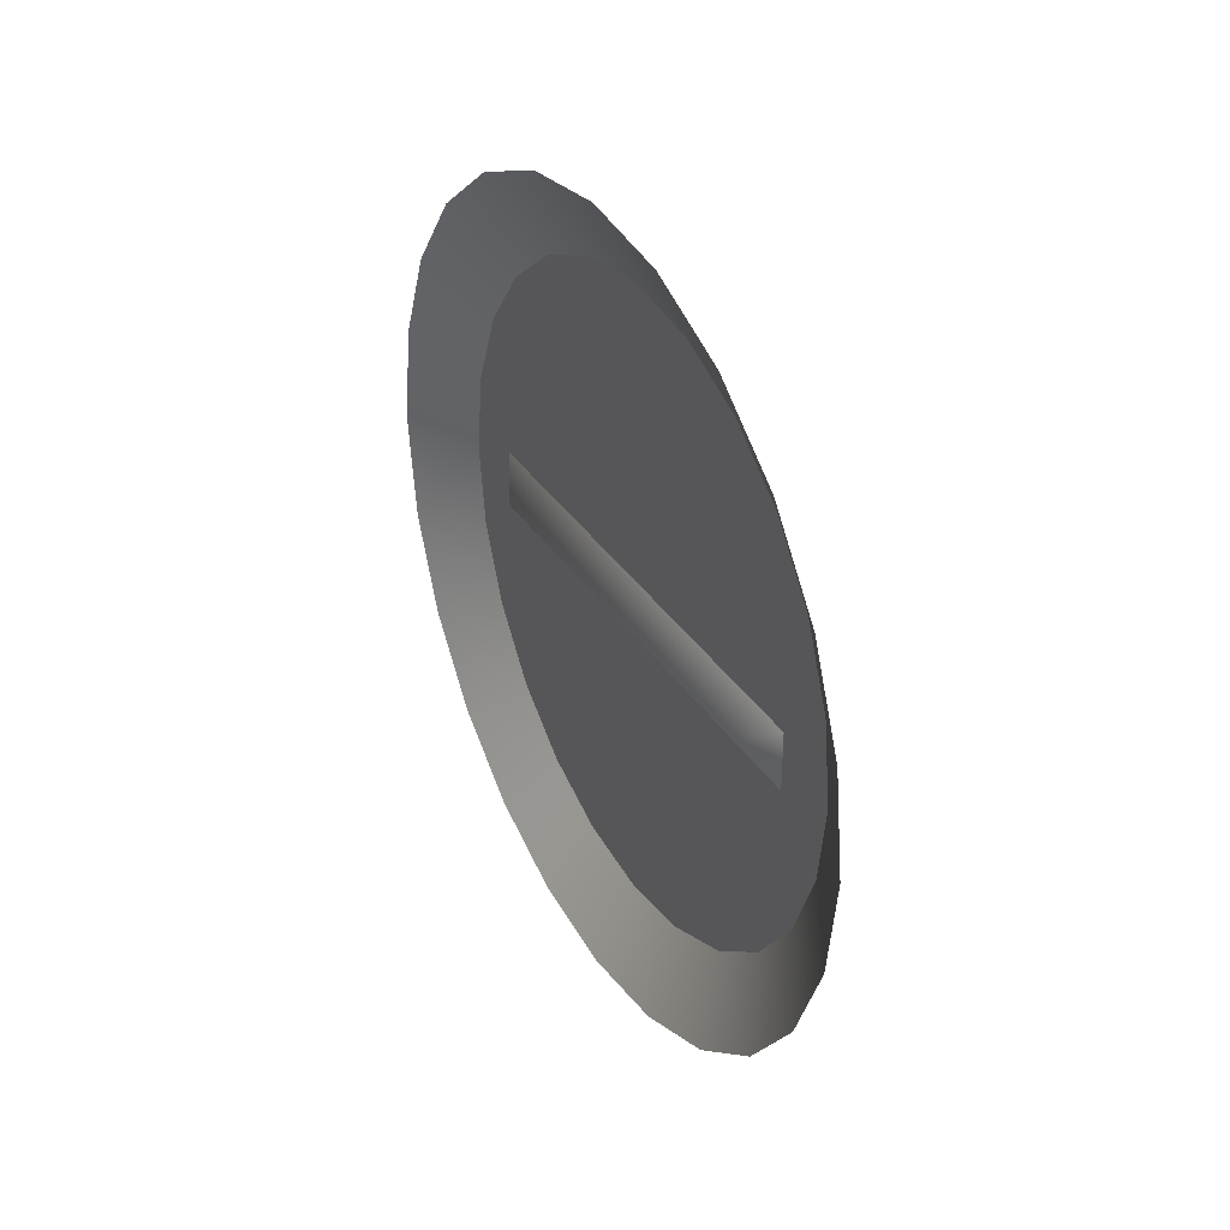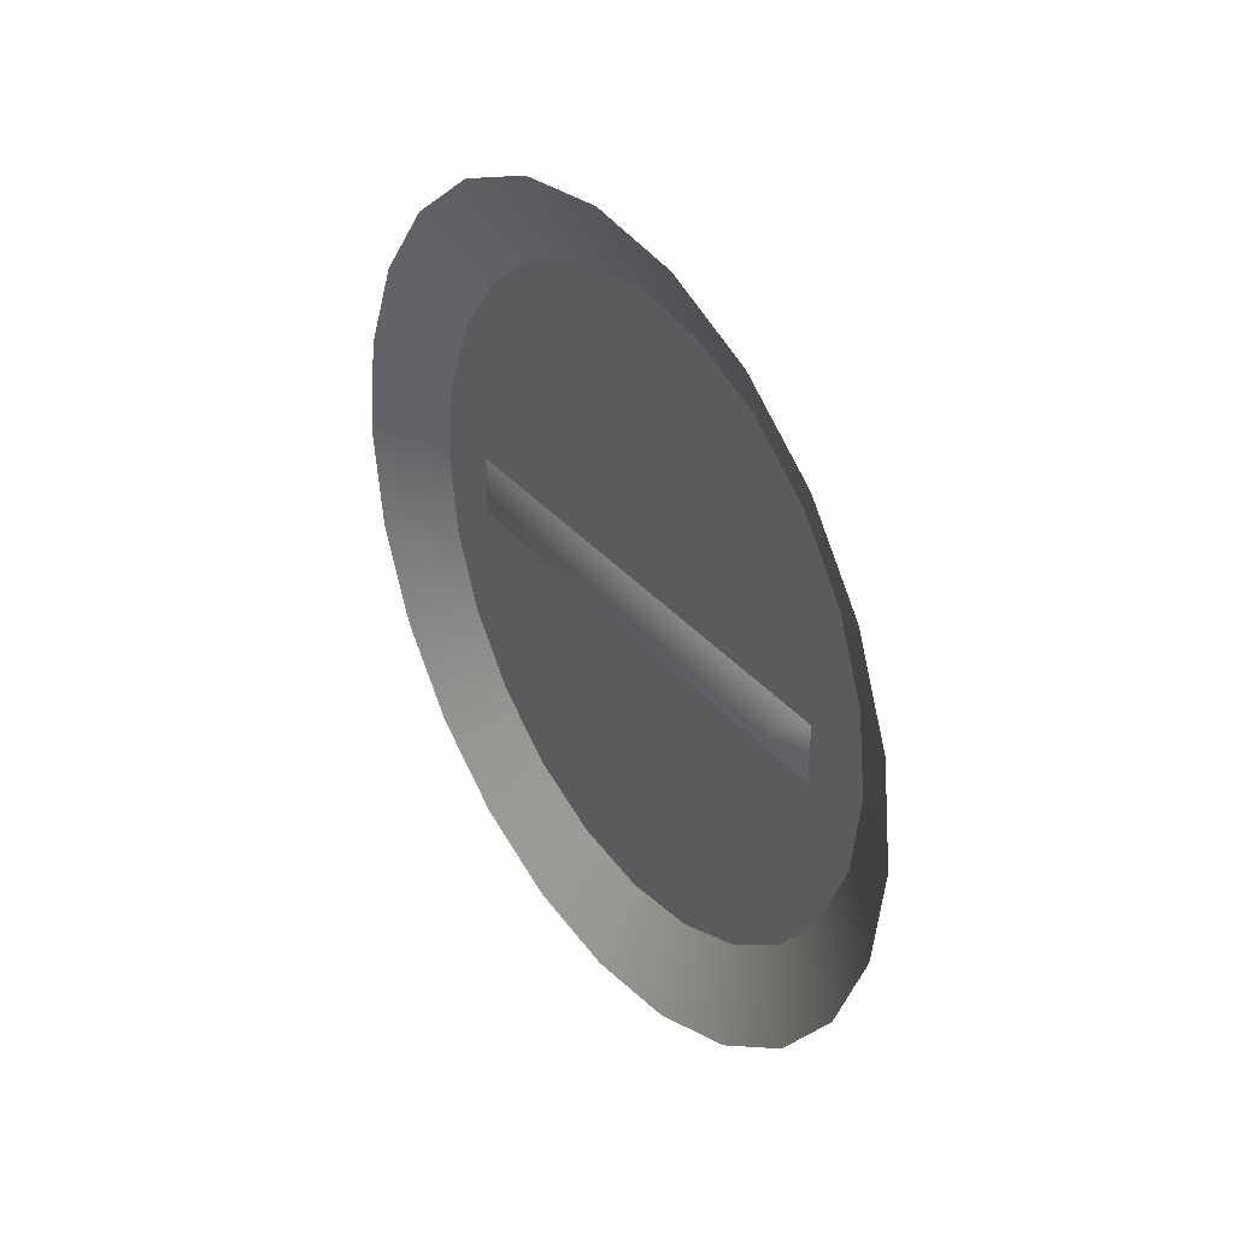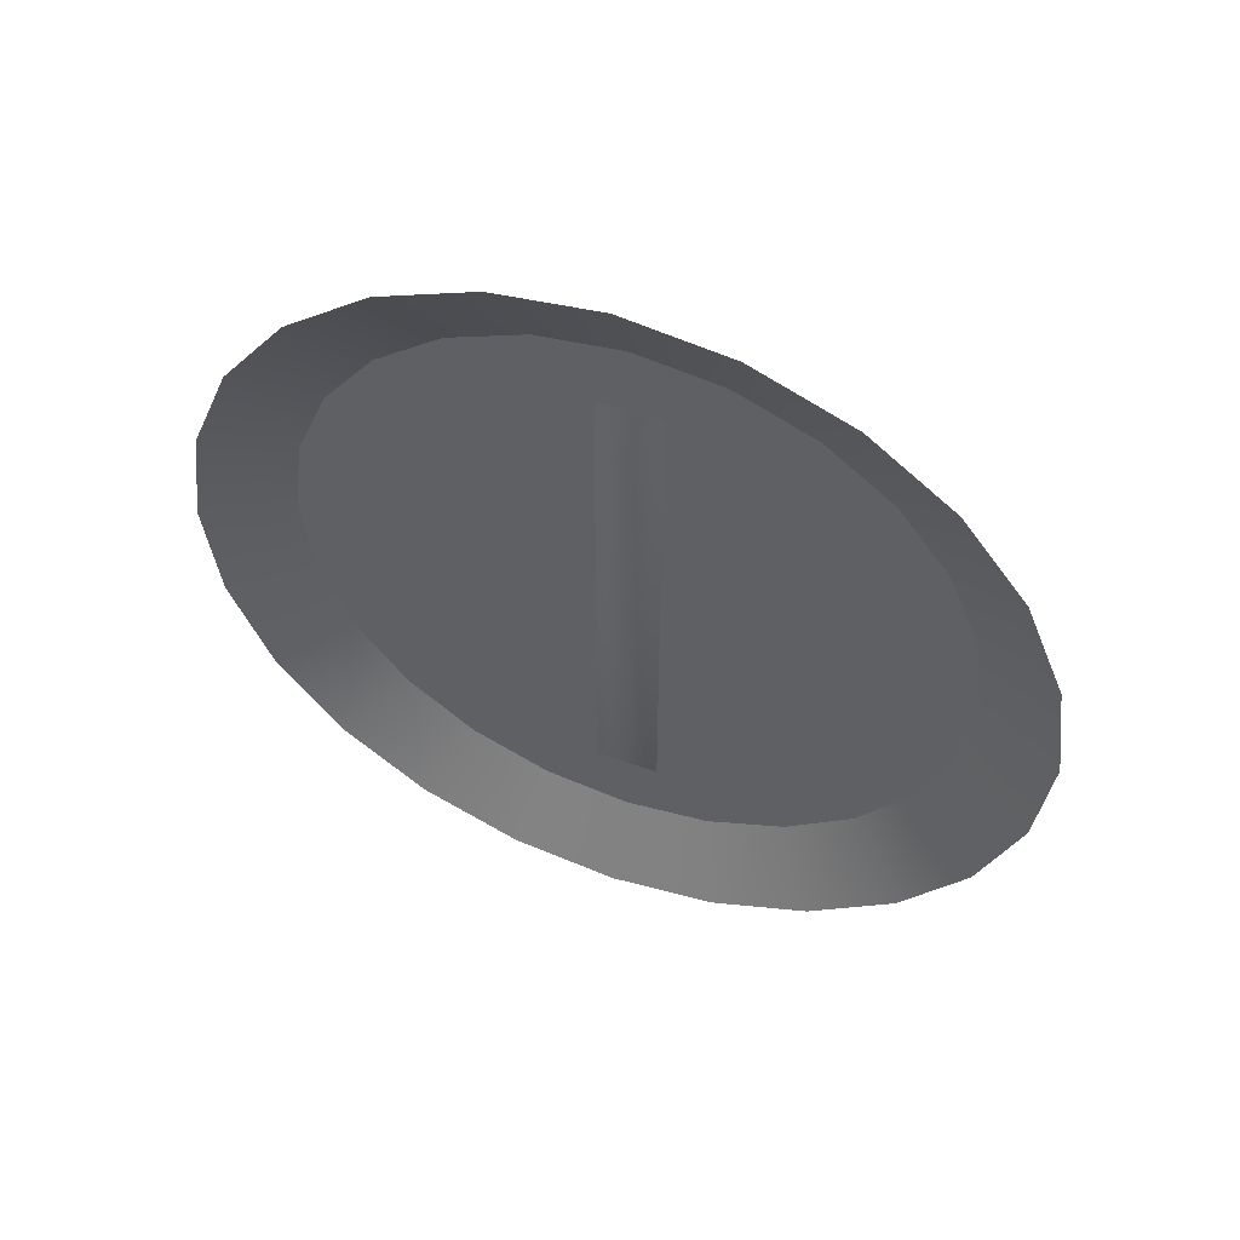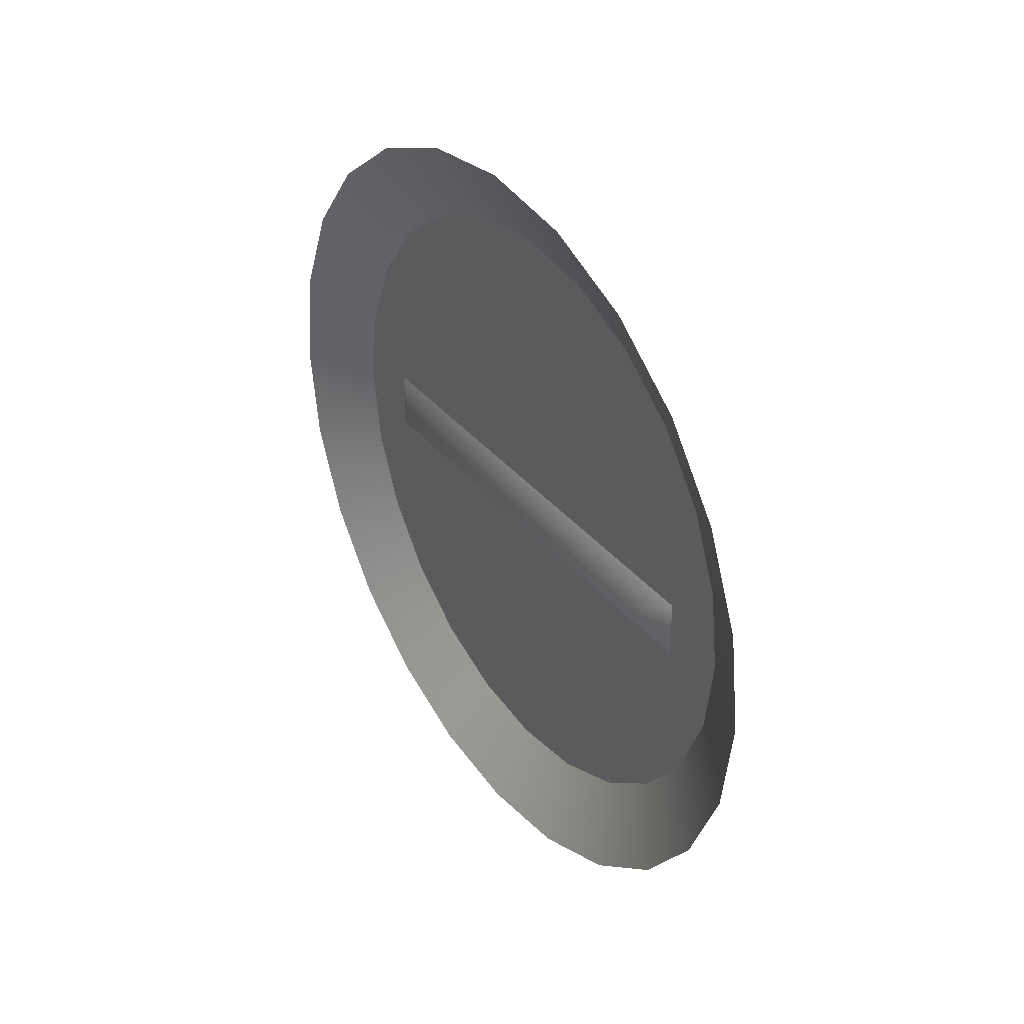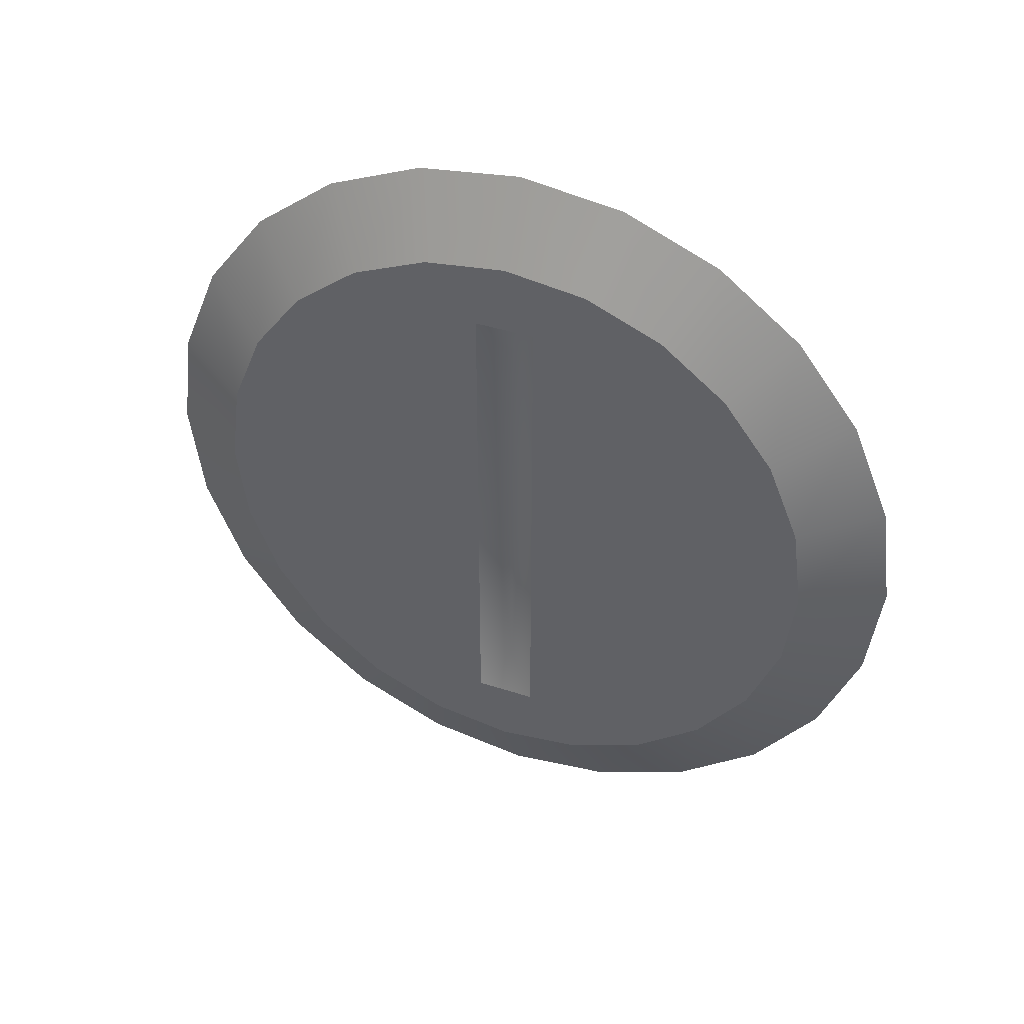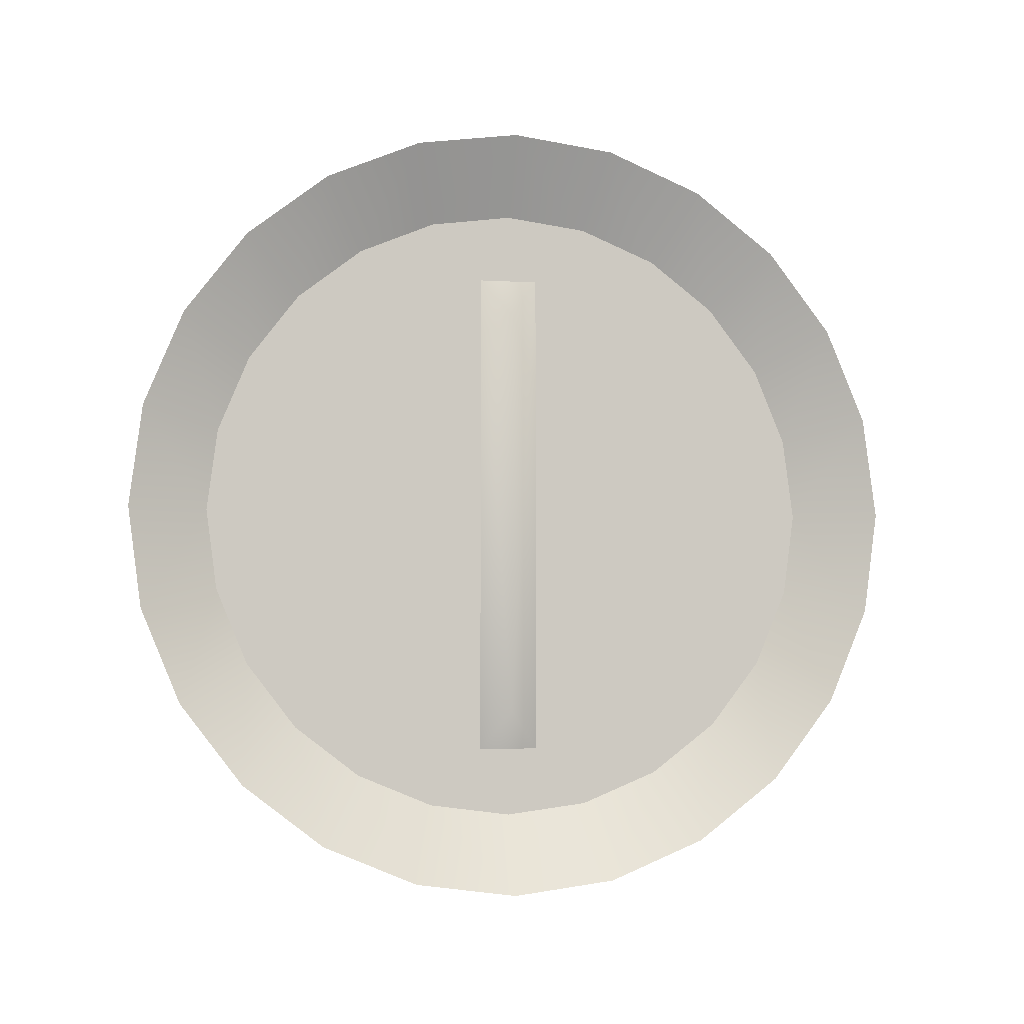
<metadata>
{"format":"obj","ext":"obj","renderer":"f3d","projection":"perspective","resolution":1024,"background":"white","views":[{"elev":34.4,"azim":151.8,"up":"+Z"},{"elev":34.9,"azim":145.9,"up":"+Z"},{"elev":52.7,"azim":110.5,"up":"+Y"},{"elev":36.1,"azim":146.1,"up":"+Z"},{"elev":40.9,"azim":-68.1,"up":"+Y"},{"elev":-3.9,"azim":78.3,"up":"+Y"}]}
</metadata>
<code>
o Group10/mesh12/mesh12-geometry#mesh12-geometry
v 0.2275 -0.2041 0.1638
v 0.2275 -0.2005 0.1623
v 0.2259 -0.2049 0.1608
v 0.2259 -0.202 0.1596
v 0.2259 -0.2081 0.1612
v 0.2259 -0.2142 0.1596
v 0.2275 -0.1973 0.1599
v 0.2259 -0.2112 0.1608
v 0.2275 -0.2081 0.1643
v 0.2259 -0.2167 0.1577
v 0.2259 -0.1995 0.1577
v 0.2275 -0.212 0.1638
v 0.2275 -0.2189 0.1599
v 0.2275 -0.2157 0.1623
v 0.2275 -0.1949 0.1567
v 0.2275 -0.2213 0.1567
v 0.2259 -0.2186 0.1552
v 0.2259 -0.1975 0.1552
v 0.2275 -0.1933 0.153
v 0.2275 -0.2228 0.153
v 0.2259 -0.2198 0.1522
v 0.2259 -0.1963 0.1522
v 0.2275 -0.1928 0.1491
v 0.2275 -0.2233 0.1491
v 0.2259 -0.1985 0.1502
v 0.2259 -0.1959 0.1491
v 0.2259 -0.2203 0.1491
v 0.2259 -0.2176 0.1502
v 0.2259 -0.1963 0.1459
v 0.2275 -0.2228 0.1451
v 0.2267 -0.2161 0.1491
v 0.2259 -0.1985 0.1479
v 0.2275 -0.1933 0.1451
v 0.2259 -0.2198 0.1459
v 0.2259 -0.2176 0.1479
v 0.2267 -0.2001 0.1491
v 0.2259 -0.1975 0.143
v 0.2259 -0.2186 0.143
v 0.2275 -0.1949 0.1414
v 0.2275 -0.2213 0.1414
v 0.2259 -0.1995 0.1405
v 0.2259 -0.2167 0.1405
v 0.2275 -0.1973 0.1383
v 0.2275 -0.2189 0.1383
v 0.2259 -0.202 0.1385
v 0.2259 -0.2142 0.1385
v 0.2275 -0.2005 0.1359
v 0.2275 -0.2157 0.1359
v 0.2259 -0.2049 0.1373
v 0.2259 -0.2112 0.1373
v 0.2275 -0.2041 0.1343
v 0.2275 -0.212 0.1343
v 0.2259 -0.2081 0.1369
v 0.2275 -0.2081 0.1338
f 1 2 3
f 3 2 1
f 4 3 2
f 2 3 4
f 3 5 1
f 1 5 3
f 4 6 3
f 3 6 4
f 2 7 4
f 4 7 2
f 5 3 8
f 8 3 5
f 9 1 5
f 5 1 9
f 10 6 4
f 4 6 10
f 6 8 3
f 3 8 6
f 11 4 7
f 7 4 11
f 8 12 5
f 5 12 8
f 9 5 12
f 12 5 9
f 10 13 6
f 6 13 10
f 11 10 4
f 4 10 11
f 6 14 8
f 8 14 6
f 7 15 11
f 11 15 7
f 12 8 14
f 14 8 12
f 13 10 16
f 16 10 13
f 14 6 13
f 13 6 14
f 17 10 11
f 11 10 17
f 18 11 15
f 15 11 18
f 17 16 10
f 10 16 17
f 18 17 11
f 11 17 18
f 15 19 18
f 18 19 15
f 16 17 20
f 20 17 16
f 21 17 18
f 18 17 21
f 22 18 19
f 19 18 22
f 21 20 17
f 17 20 21
f 22 21 18
f 18 21 22
f 19 23 22
f 22 23 19
f 20 21 24
f 24 21 20
f 25 21 22
f 22 21 25
f 26 22 23
f 23 22 26
f 27 24 21
f 21 24 27
f 28 21 25
f 25 21 28
f 26 25 22
f 22 25 26
f 26 23 29
f 29 23 26
f 24 27 30
f 30 27 24
f 21 28 27
f 27 28 21
f 28 25 31
f 31 25 28
f 32 25 26
f 26 25 32
f 33 29 23
f 23 29 33
f 29 32 26
f 26 32 29
f 34 30 27
f 27 30 34
f 35 27 28
f 28 27 35
f 36 31 25
f 25 31 36
f 28 31 35
f 35 31 28
f 36 25 32
f 32 25 36
f 29 33 37
f 37 33 29
f 34 32 29
f 29 32 34
f 34 38 30
f 30 38 34
f 34 27 35
f 35 27 34
f 36 32 31
f 31 32 36
f 35 31 32
f 32 31 35
f 39 37 33
f 33 37 39
f 37 38 29
f 29 38 37
f 32 34 35
f 35 34 32
f 38 34 29
f 29 34 38
f 40 30 38
f 38 30 40
f 37 39 41
f 41 39 37
f 42 38 37
f 37 38 42
f 38 42 40
f 40 42 38
f 43 41 39
f 39 41 43
f 41 42 37
f 37 42 41
f 44 40 42
f 42 40 44
f 41 43 45
f 45 43 41
f 46 42 41
f 41 42 46
f 42 46 44
f 44 46 42
f 47 45 43
f 43 45 47
f 45 46 41
f 41 46 45
f 48 44 46
f 46 44 48
f 45 47 49
f 49 47 45
f 50 46 45
f 45 46 50
f 46 50 48
f 48 50 46
f 51 49 47
f 47 49 51
f 49 50 45
f 45 50 49
f 52 48 50
f 50 48 52
f 49 51 53
f 53 51 49
f 53 50 49
f 49 50 53
f 50 53 52
f 52 53 50
f 54 53 51
f 51 53 54
f 54 52 53
f 53 52 54

</code>
